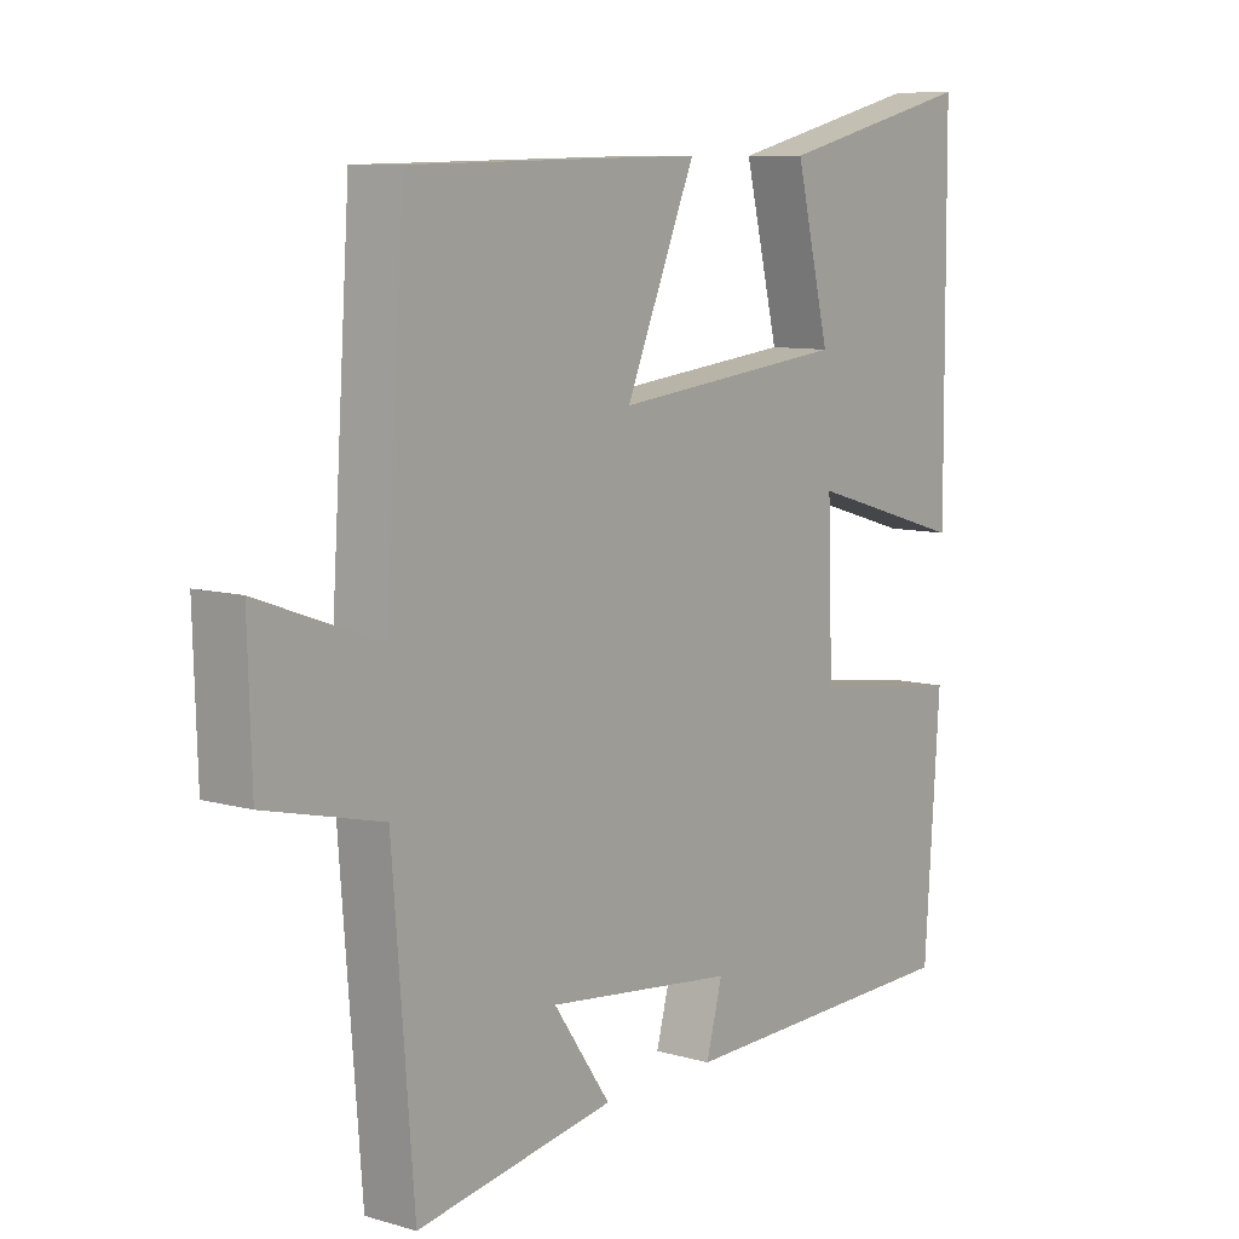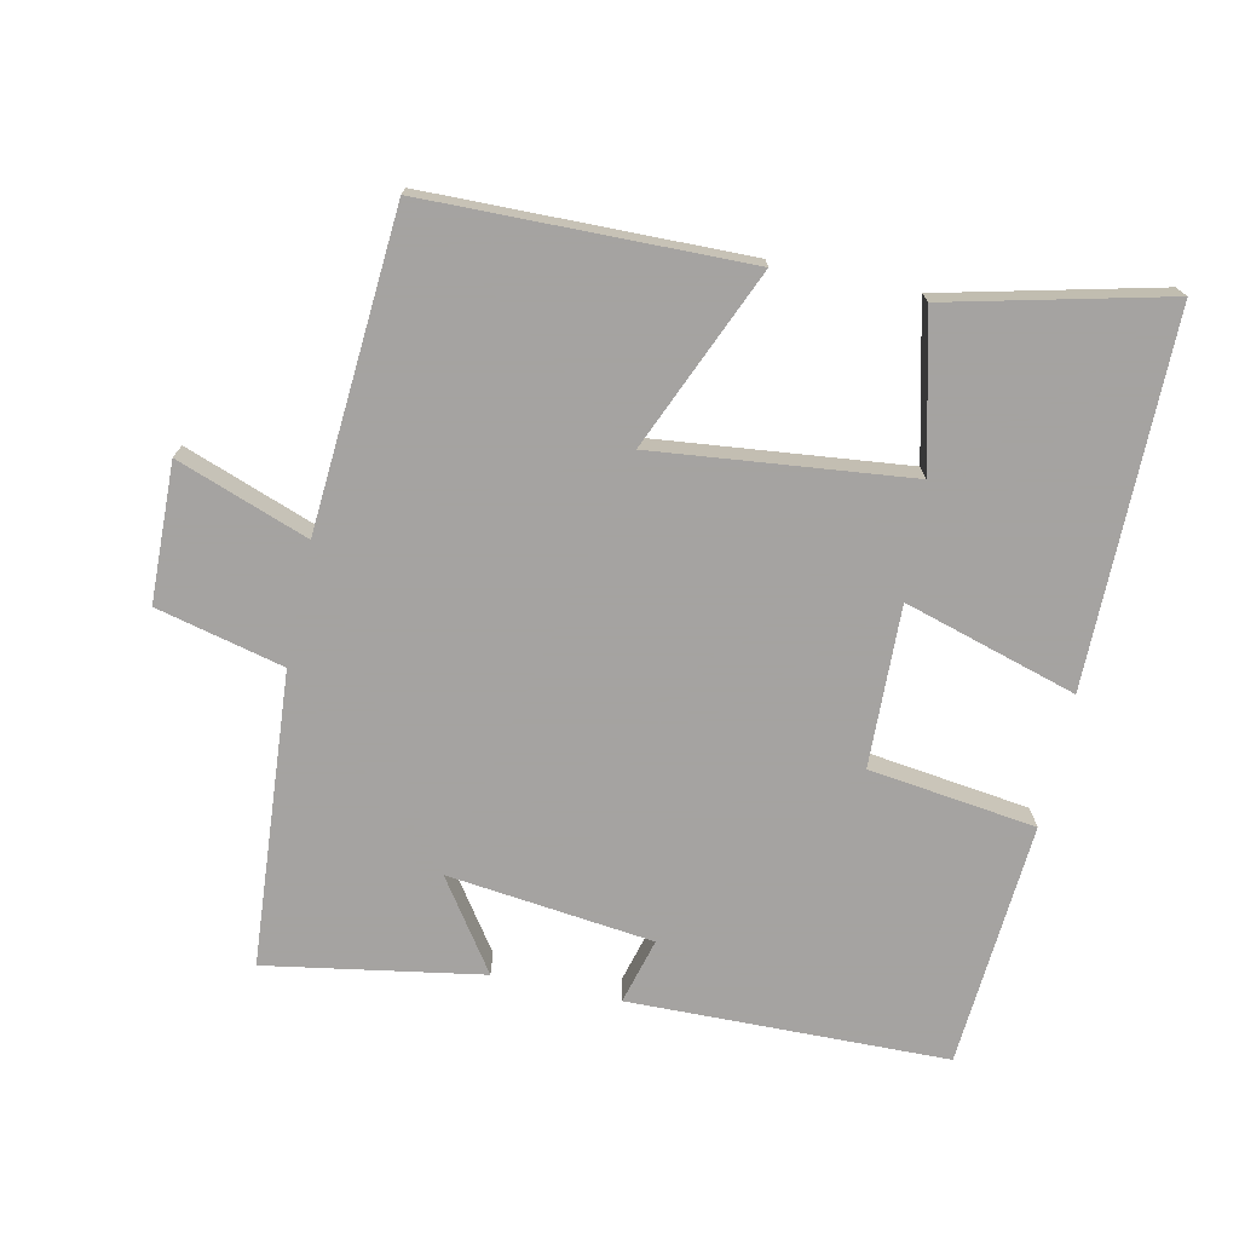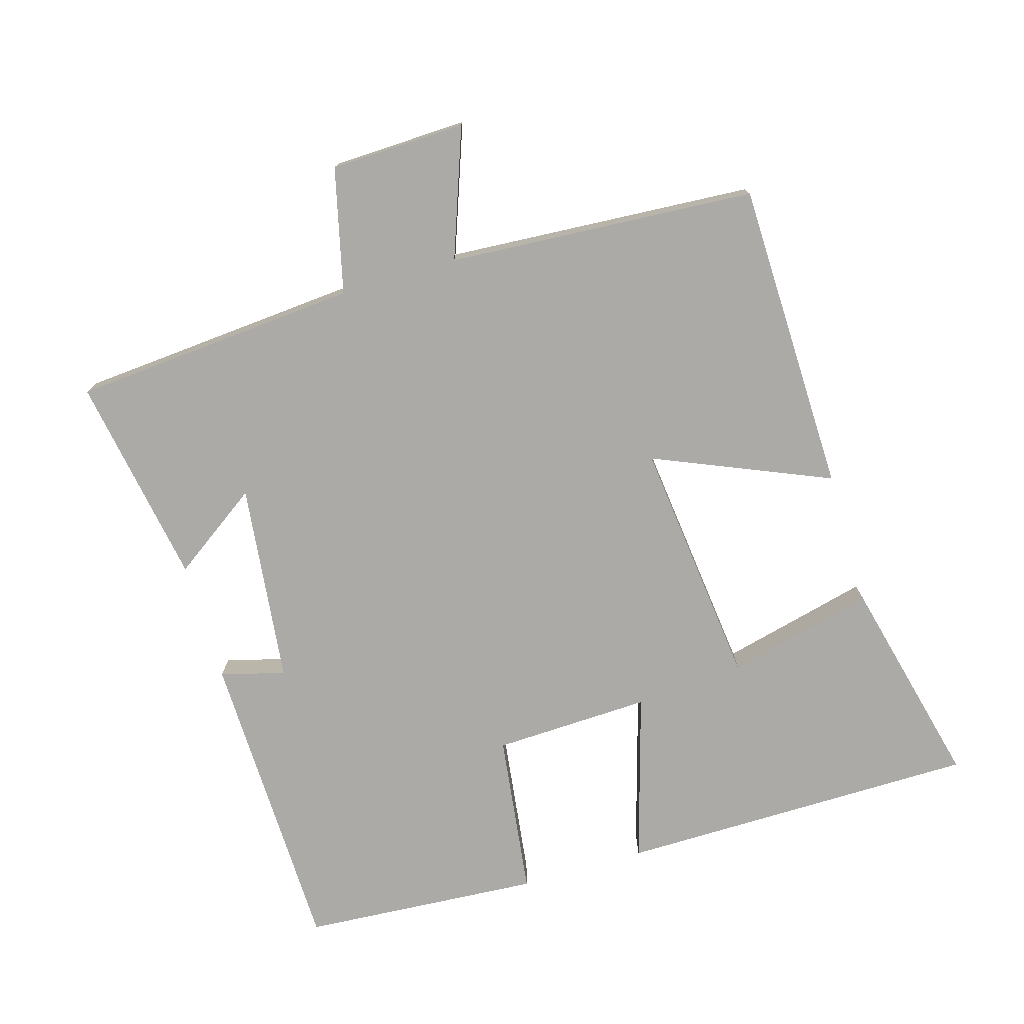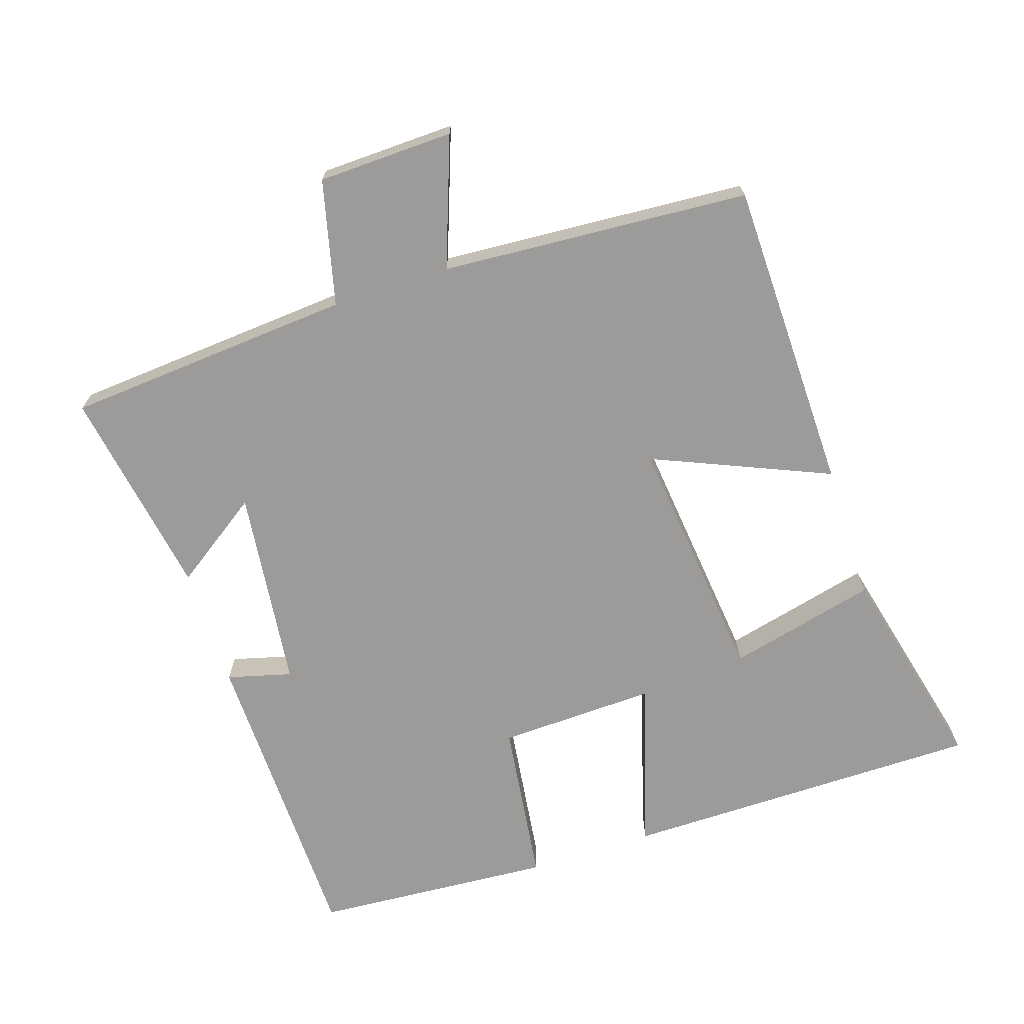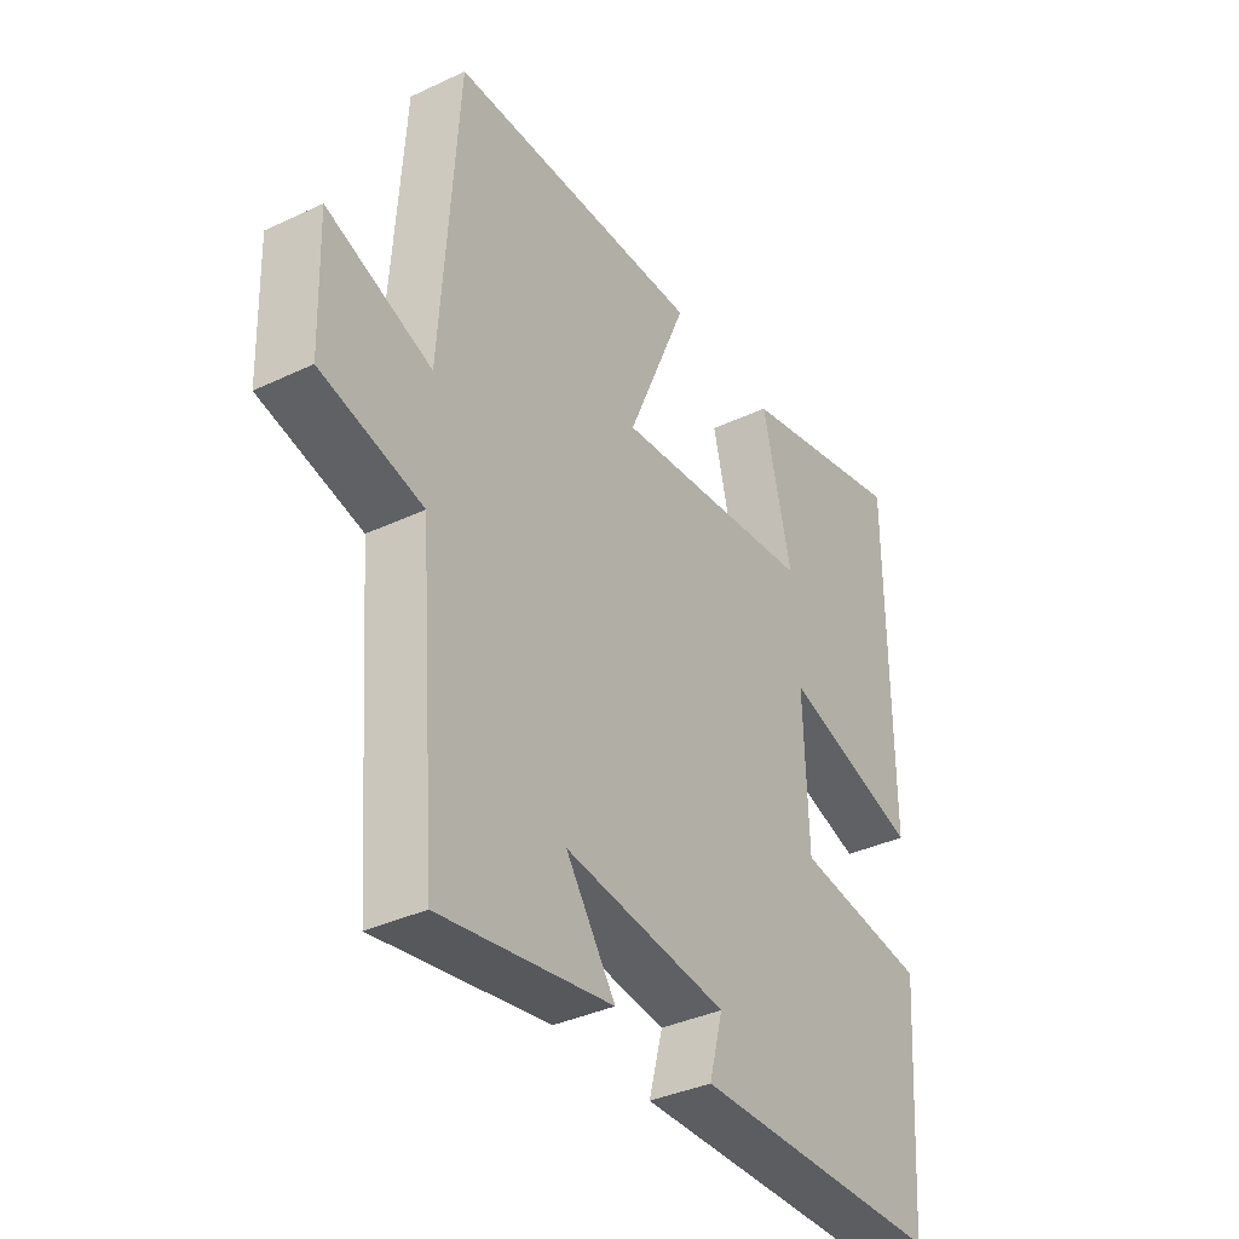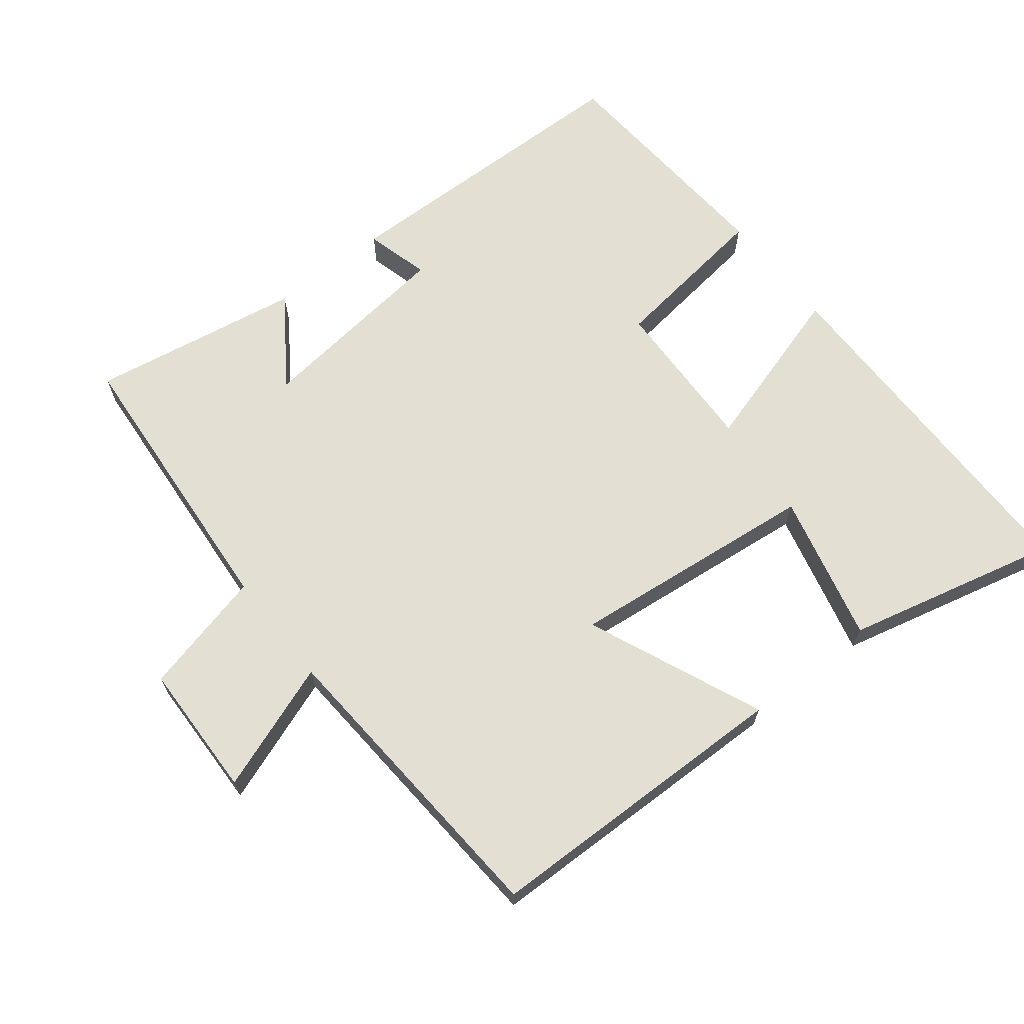
<metadata>
{"format":"obj","ext":"obj","renderer":"f3d","projection":"perspective","resolution":1024,"background":"white","views":[{"elev":8.8,"azim":-52.2,"up":"+Z"},{"elev":-73.1,"azim":-12.3,"up":"+Y"},{"elev":-75.8,"azim":-73.5,"up":"+Y"},{"elev":-69.9,"azim":-72.0,"up":"+Y"},{"elev":-36.8,"azim":-58.6,"up":"+Z"},{"elev":66.7,"azim":-38.3,"up":"+Y"}]}
</metadata>
<code>
v 0.476 0.07 -0.49
v 0.021 0.07 -0.5
v 0.046 0.07 -0.406
v -0.248 0.07 -0.372
v -0.159 0.07 -0.5
v -0.467 0.07 -0.553
v -0.5 0.07 -0.133
v -0.682 0.07 -0.089
v -0.688 0.07 0.109
v -0.5 0.07 0.041
v -0.47 0.07 0.491
v -0.014 0.07 0.5
v -0.123 0.07 0.243
v 0.241 0.07 0.283
v 0.188 0.07 0.5
v 0.497 0.07 0.575
v 0.5 0.07 0.048
v 0.253 0.07 0.121
v 0.261 0.07 -0.109
v 0.5 0.07 -0.14
v 0.476 0 -0.49
v 0.021 0 -0.5
v 0.046 0 -0.406
v -0.248 0 -0.372
v -0.159 0 -0.5
v -0.467 0 -0.553
v -0.5 0 -0.133
v -0.682 0 -0.089
v -0.688 0 0.109
v -0.5 0 0.041
v -0.47 0 0.491
v -0.014 0 0.5
v -0.123 0 0.243
v 0.241 0 0.283
v 0.188 0 0.5
v 0.497 0 0.575
v 0.5 0 0.048
v 0.253 0 0.121
v 0.261 0 -0.109
v 0.5 0 -0.14
f 1 2 3
f 20 1 3
f 19 20 3
f 18 19 3 4
f 16 17 18
f 16 18 4
f 14 15 16
f 14 16 4
f 13 14 4
f 10 11 12 13
f 10 13 4
f 7 8 9 10
f 7 10 4
f 4 5 6 7
f 23 22 21
f 23 21 40
f 23 40 39
f 24 23 39 38
f 38 37 36
f 24 38 36
f 36 35 34
f 24 36 34
f 24 34 33
f 33 32 31 30
f 24 33 30
f 30 29 28 27
f 24 30 27
f 27 26 25 24
f 1 21 22 2
f 2 22 23 3
f 3 23 24 4
f 4 24 25 5
f 5 25 26 6
f 6 26 27 7
f 7 27 28 8
f 8 28 29 9
f 9 29 30 10
f 10 30 31 11
f 11 31 32 12
f 12 32 33 13
f 13 33 34 14
f 14 34 35 15
f 15 35 36 16
f 16 36 37 17
f 17 37 38 18
f 18 38 39 19
f 19 39 40 20
f 20 40 21 1

</code>
